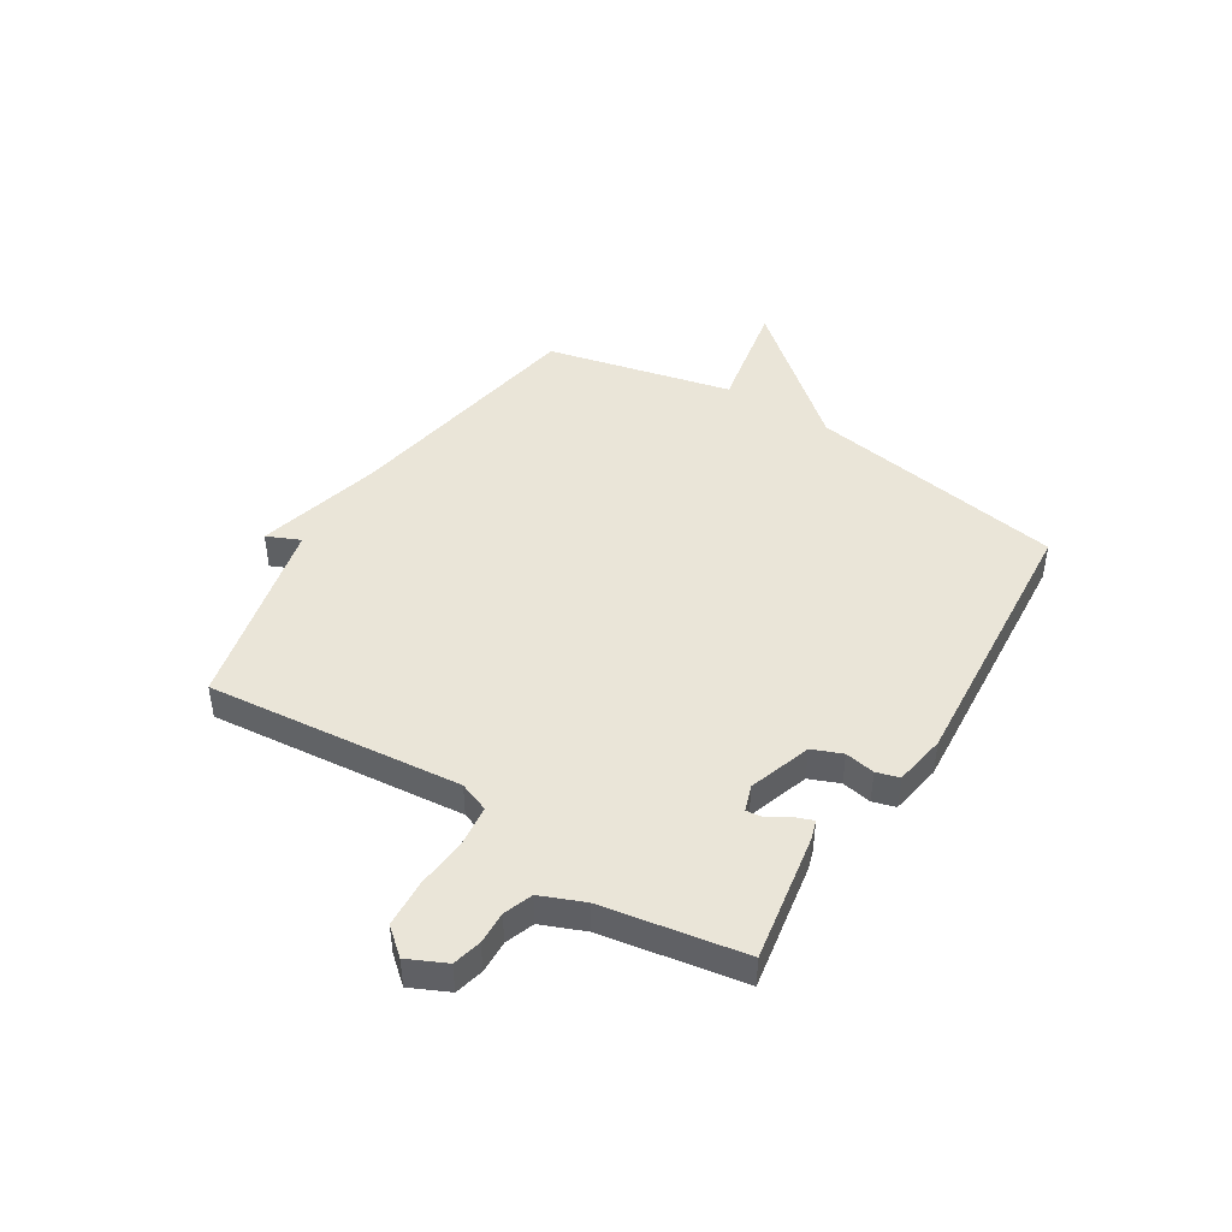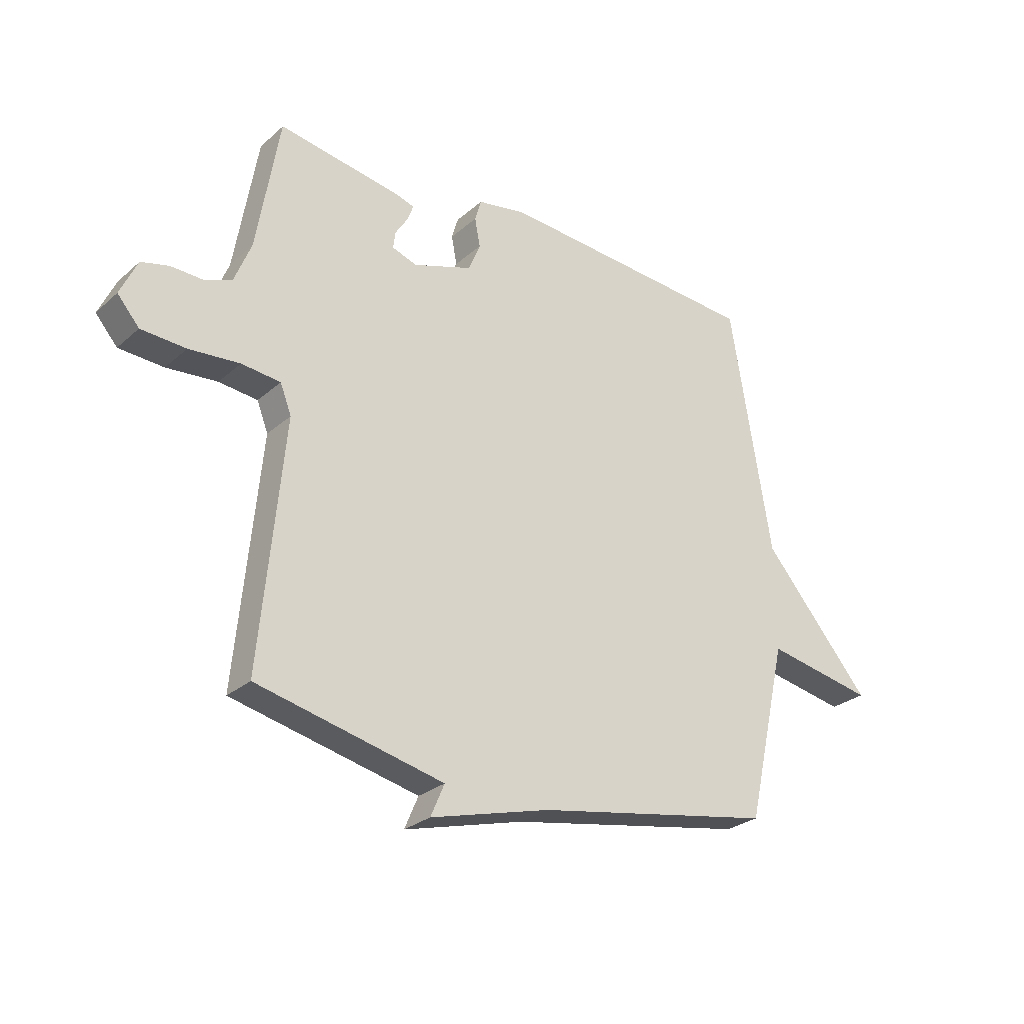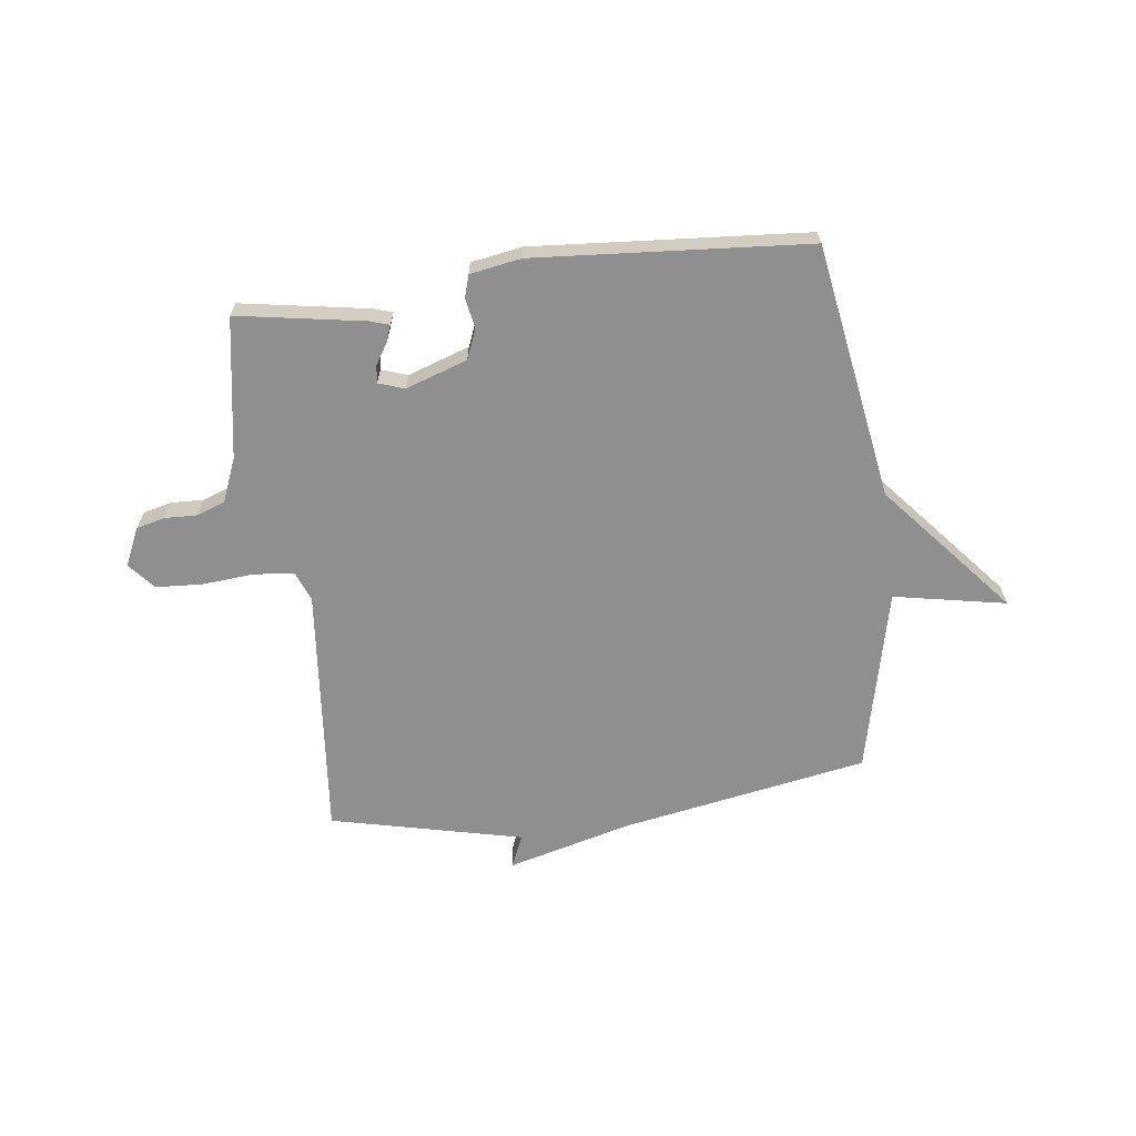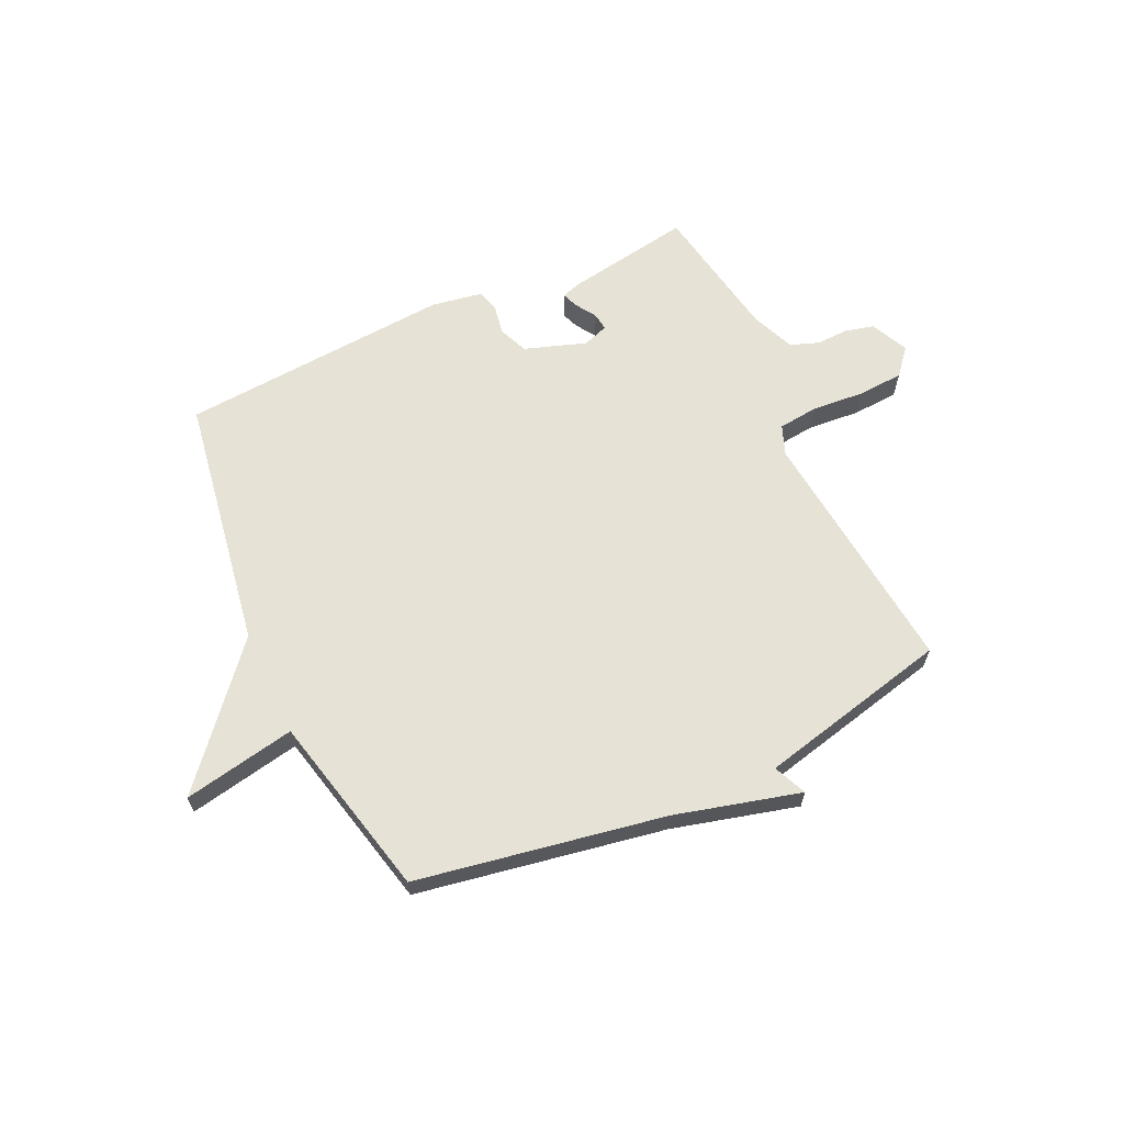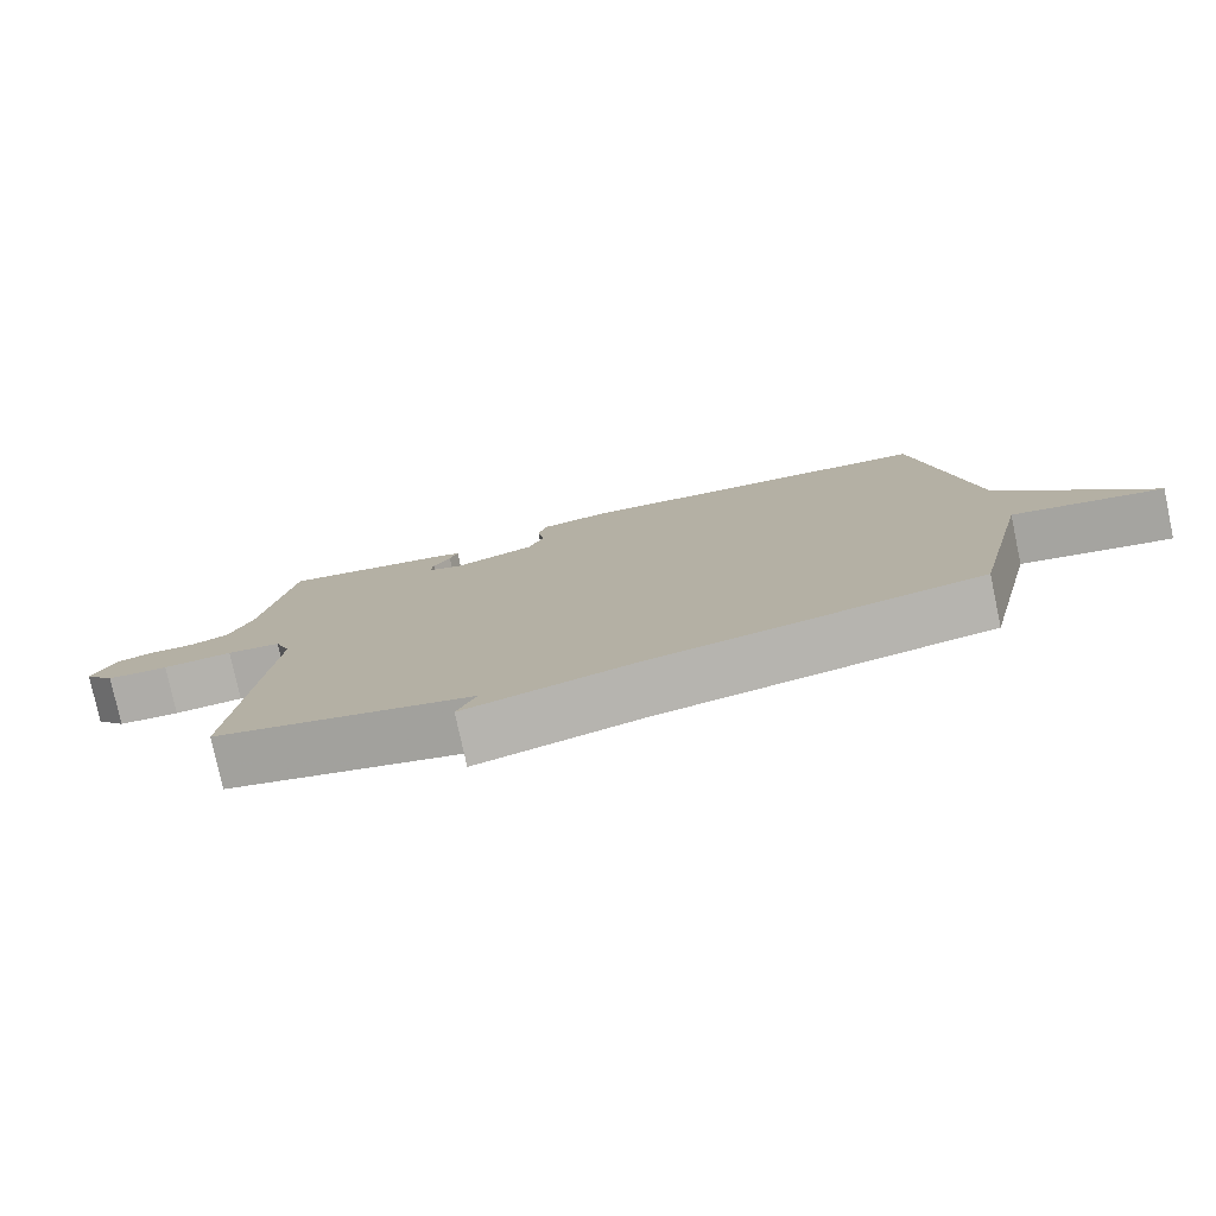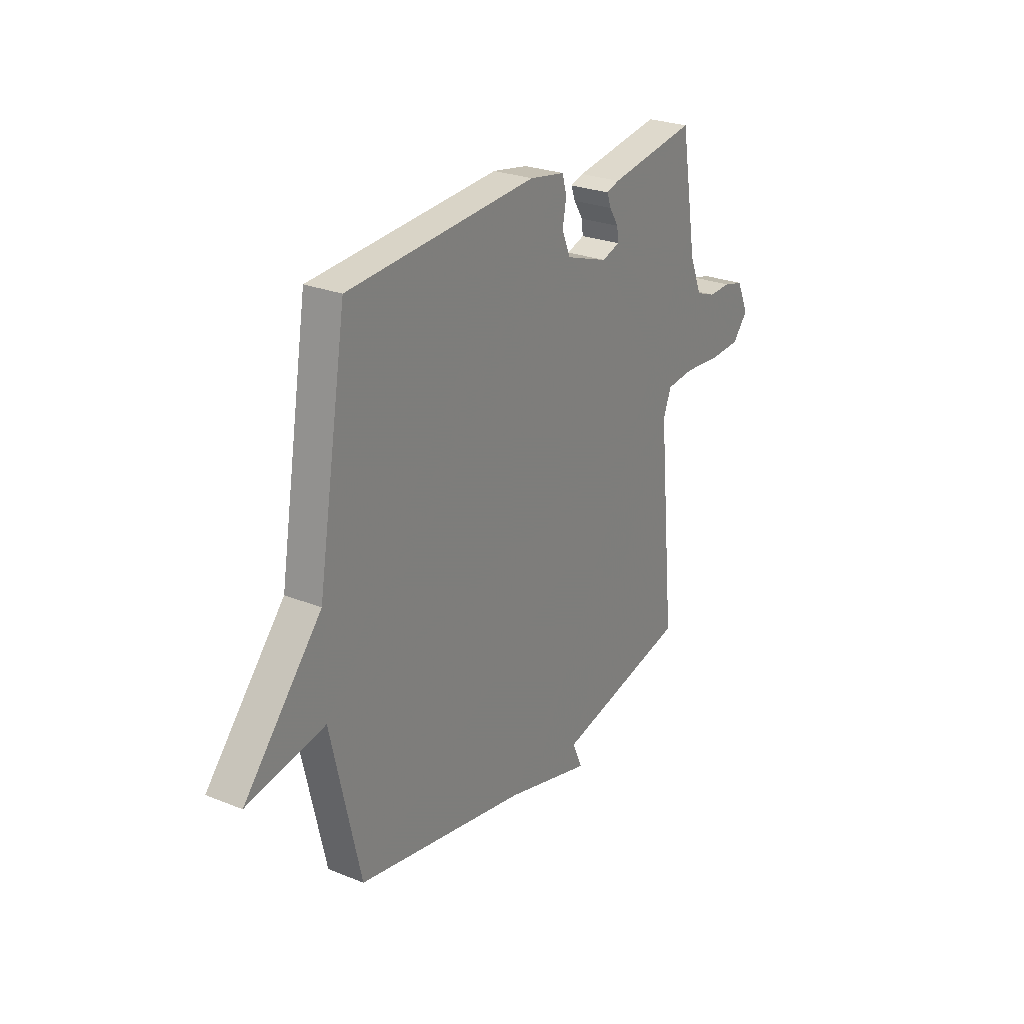
<metadata>
{"format":"obj","ext":"obj","renderer":"f3d","projection":"perspective","resolution":1024,"background":"white","views":[{"elev":45.2,"azim":-58.2,"up":"+Y"},{"elev":-27.1,"azim":-37.1,"up":"+Z"},{"elev":-65.4,"azim":7.2,"up":"+Y"},{"elev":63.4,"azim":154.9,"up":"+Y"},{"elev":-78.1,"azim":12.1,"up":"+Z"},{"elev":25.9,"azim":122.7,"up":"+Z"}]}
</metadata>
<code>
v -0.5 0.07 -0.5
v -0.456 0.07 -0.04
v -0.477 0.07 0.014
v -0.55 0.07 0.022
v -0.645 0.07 0.014
v -0.729 0.07 0.019
v -0.77 0.07 0.067
v -0.738 0.07 0.136
v -0.686 0.07 0.149
v -0.627 0.07 0.147
v -0.575 0.07 0.166
v -0.543 0.07 0.245
v -0.5 0.07 0.5
v -0.268 0.07 0.461
v -0.234 0.07 0.45
v -0.245 0.07 0.42
v -0.269 0.07 0.382
v -0.273 0.07 0.35
v -0.226 0.07 0.334
v -0.114 0.07 0.372
v -0.092 0.07 0.426
v -0.102 0.07 0.48
v -0.09 0.07 0.521
v 0.003 0.07 0.537
v 0.5 0.07 0.5
v 0.577 0.07 0.035
v 0.781 0.07 -0.204
v 0.577 0.07 -0.165
v 0.5 0.07 -0.5
v 0.05 0.07 -0.581
v -0.176 0.07 -0.641
v -0.15 0.07 -0.581
v -0.5 0 -0.5
v -0.456 0 -0.04
v -0.477 0 0.014
v -0.55 0 0.022
v -0.645 0 0.014
v -0.729 0 0.019
v -0.77 0 0.067
v -0.738 0 0.136
v -0.686 0 0.149
v -0.627 0 0.147
v -0.575 0 0.166
v -0.543 0 0.245
v -0.5 0 0.5
v -0.268 0 0.461
v -0.234 0 0.45
v -0.245 0 0.42
v -0.269 0 0.382
v -0.273 0 0.35
v -0.226 0 0.334
v -0.114 0 0.372
v -0.092 0 0.426
v -0.102 0 0.48
v -0.09 0 0.521
v 0.003 0 0.537
v 0.5 0 0.5
v 0.577 0 0.035
v 0.781 0 -0.204
v 0.577 0 -0.165
v 0.5 0 -0.5
v 0.05 0 -0.581
v -0.176 0 -0.641
v -0.15 0 -0.581
f 30 31 32
f 32 1 2
f 30 32 2
f 29 30 2
f 28 29 2
f 26 27 28
f 25 26 28
f 24 25 28
f 23 24 28
f 22 23 28
f 21 22 28
f 20 21 28
f 28 2 3
f 20 28 3
f 19 20 3
f 18 19 3 4
f 4 5 6
f 18 4 6
f 17 18 6
f 15 16 17
f 14 15 17
f 13 14 17
f 12 13 17
f 11 12 17
f 11 17 6
f 10 11 6 7
f 7 8 9 10
f 64 63 62
f 34 33 64
f 34 64 62
f 34 62 61
f 34 61 60
f 60 59 58
f 60 58 57
f 60 57 56
f 60 56 55
f 60 55 54
f 60 54 53
f 60 53 52
f 35 34 60
f 35 60 52
f 35 52 51
f 36 35 51 50
f 38 37 36
f 38 36 50
f 38 50 49
f 49 48 47
f 49 47 46
f 49 46 45
f 49 45 44
f 49 44 43
f 38 49 43
f 39 38 43 42
f 42 41 40 39
f 1 33 34 2
f 2 34 35 3
f 3 35 36 4
f 4 36 37 5
f 5 37 38 6
f 6 38 39 7
f 7 39 40 8
f 8 40 41 9
f 9 41 42 10
f 10 42 43 11
f 11 43 44 12
f 12 44 45 13
f 13 45 46 14
f 14 46 47 15
f 15 47 48 16
f 16 48 49 17
f 17 49 50 18
f 18 50 51 19
f 19 51 52 20
f 20 52 53 21
f 21 53 54 22
f 22 54 55 23
f 23 55 56 24
f 24 56 57 25
f 25 57 58 26
f 26 58 59 27
f 27 59 60 28
f 28 60 61 29
f 29 61 62 30
f 30 62 63 31
f 31 63 64 32
f 32 64 33 1

</code>
